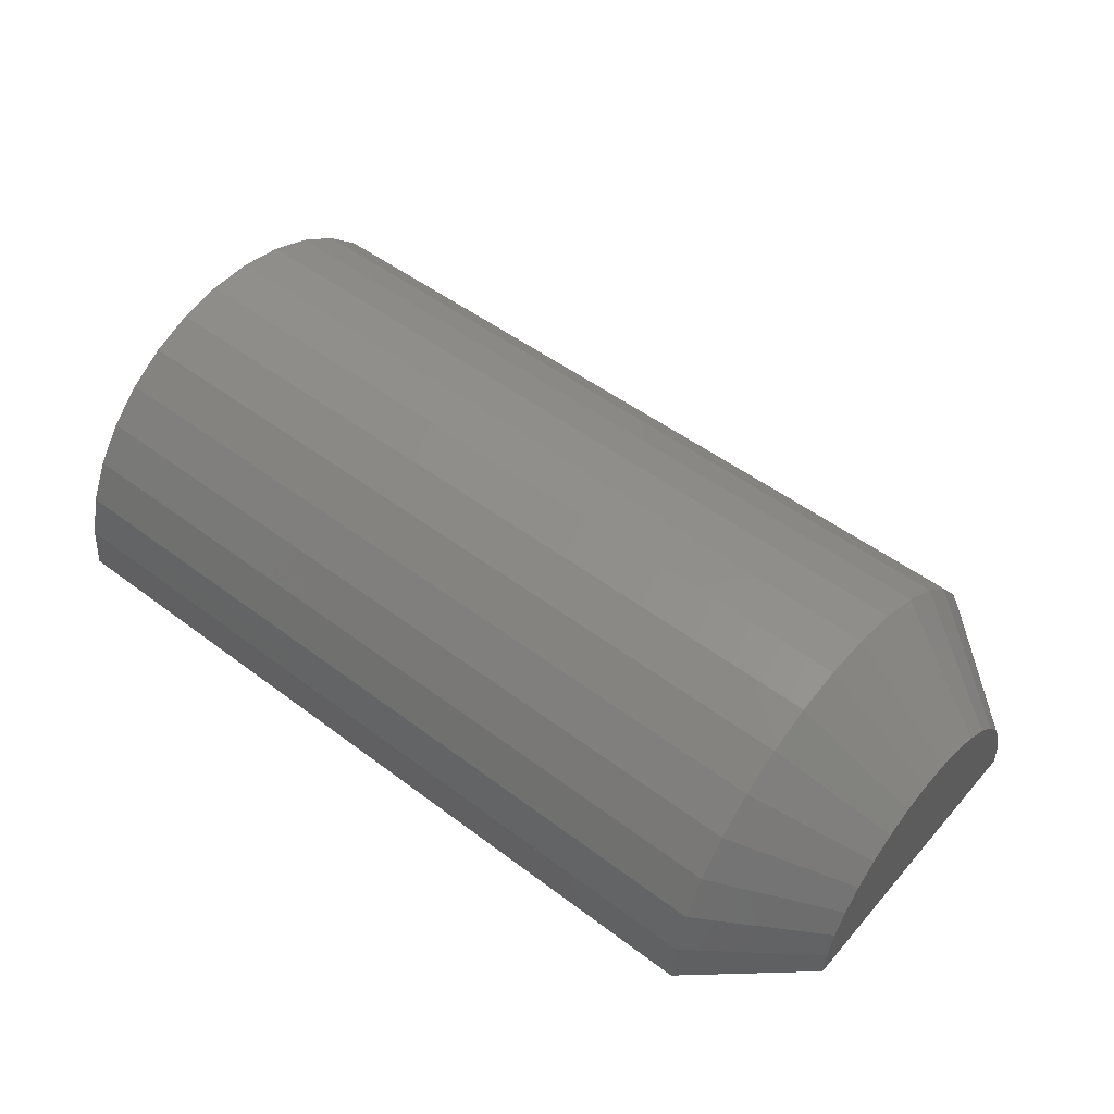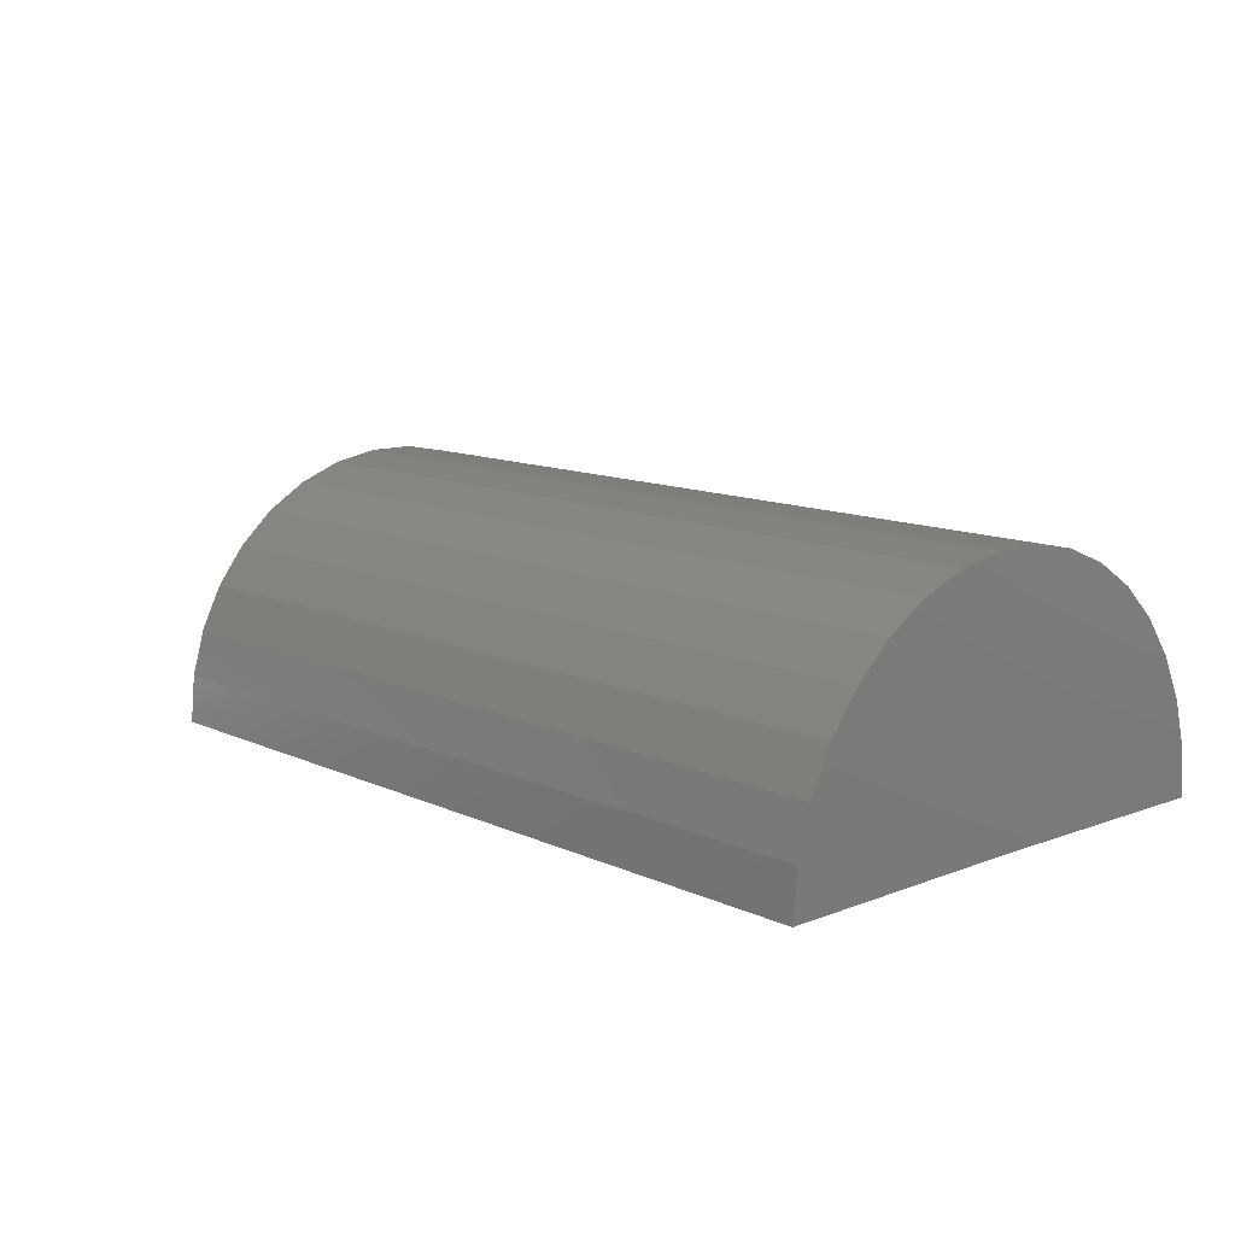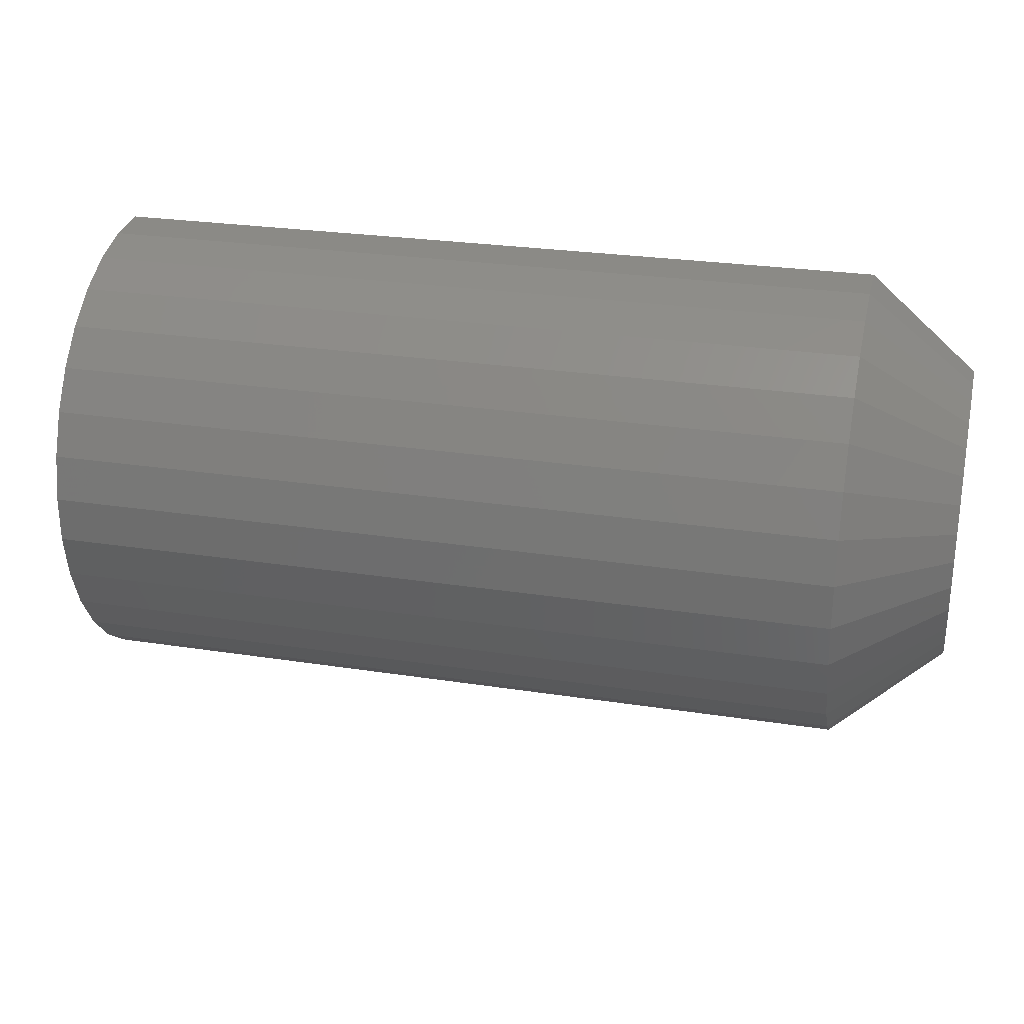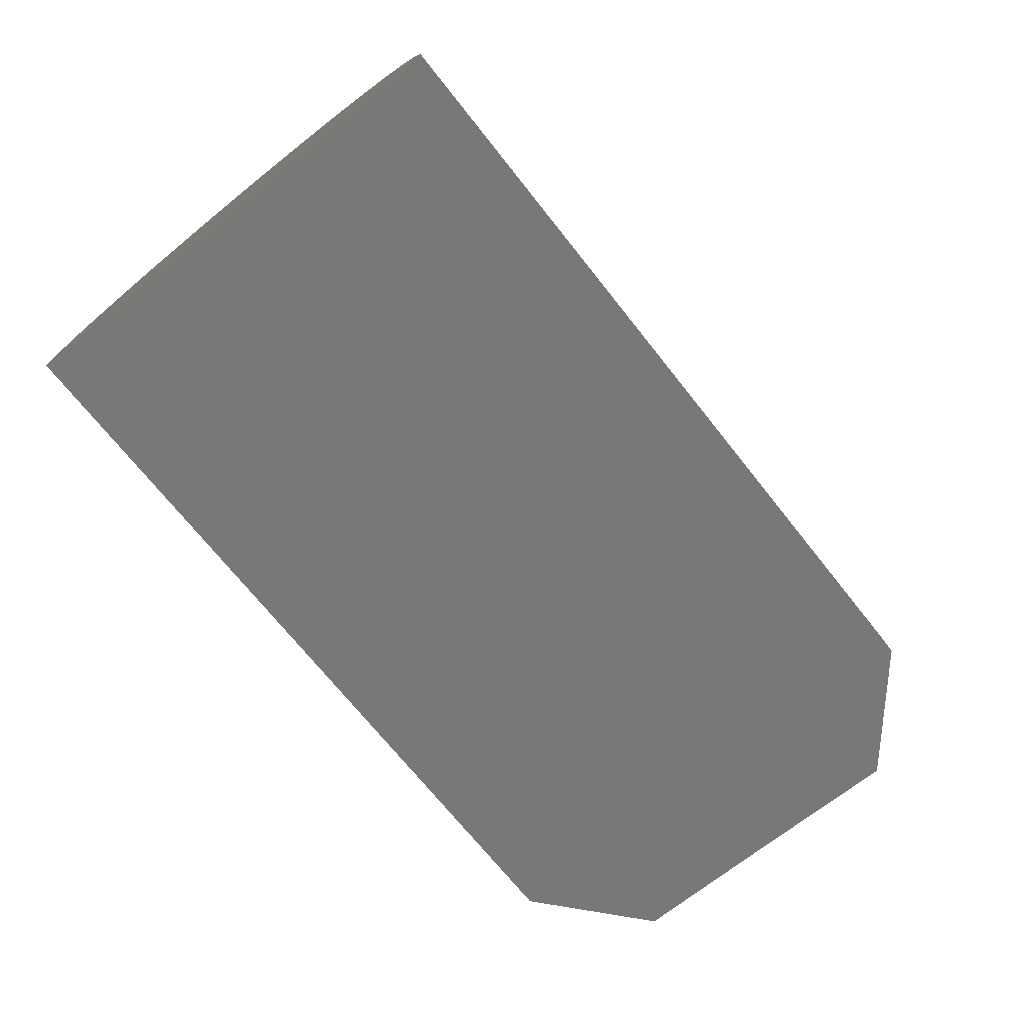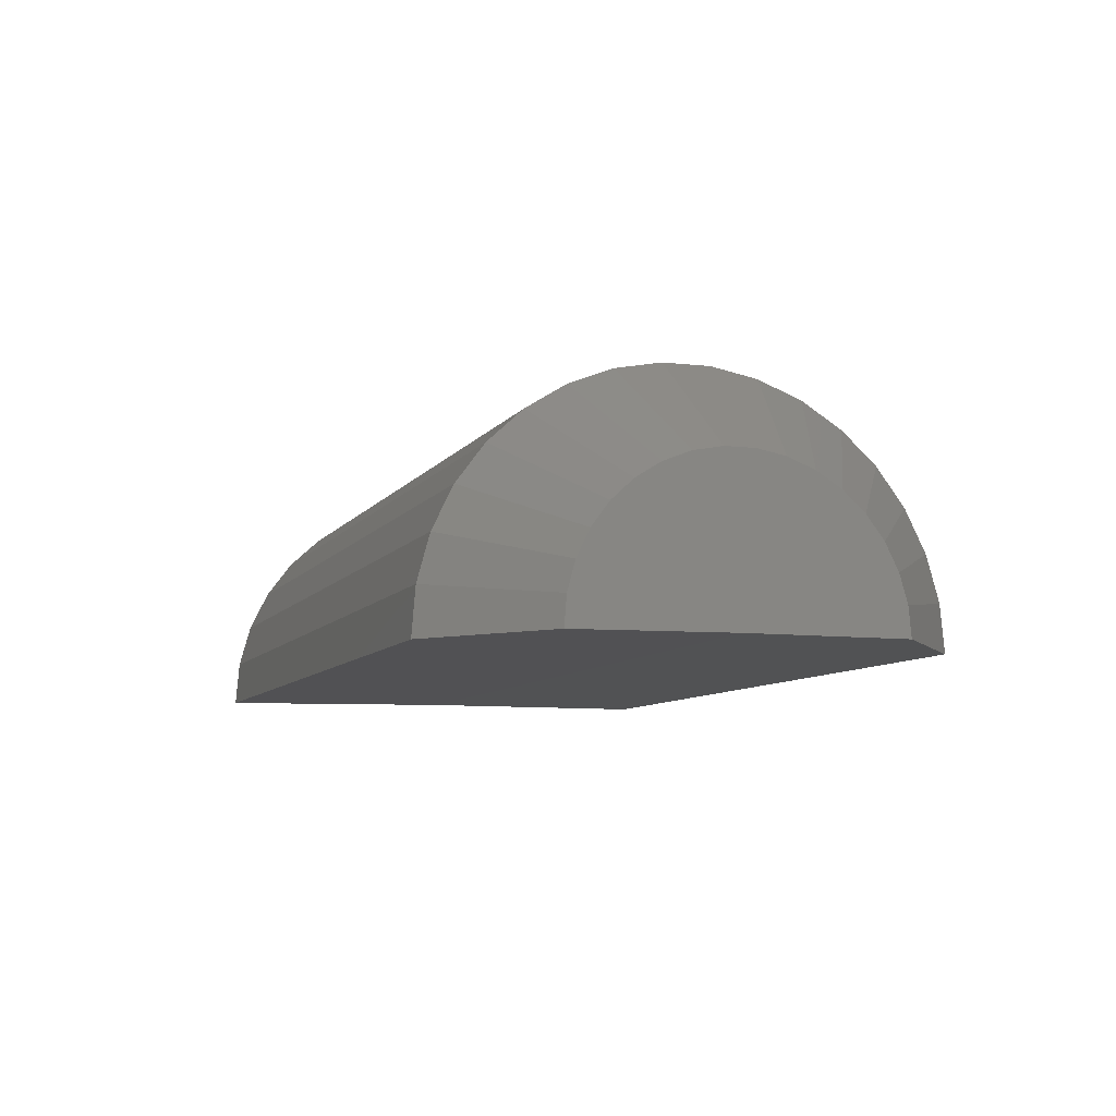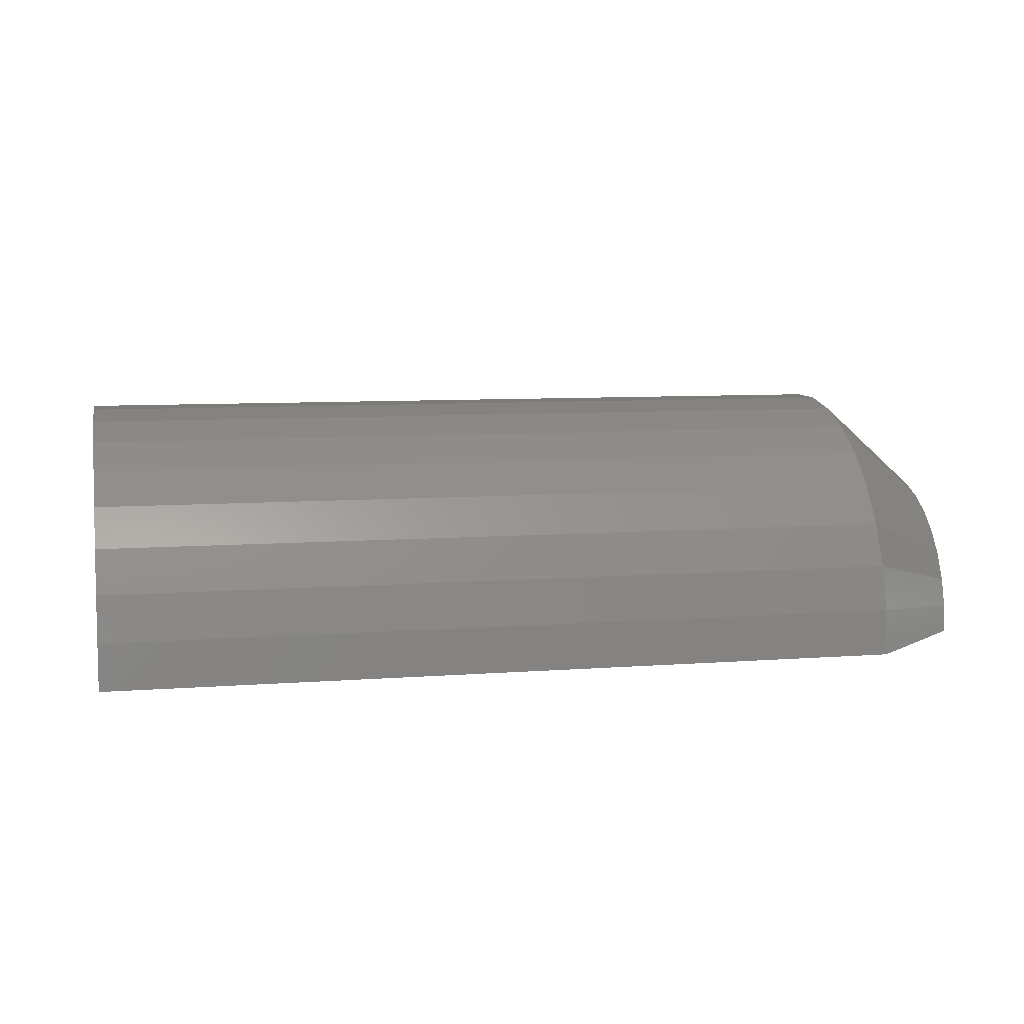
<metadata>
{"format":"stl","ext":"stl","renderer":"f3d","projection":"perspective","resolution":1024,"background":"white","views":[{"elev":50.6,"azim":39.5,"up":"+Z"},{"elev":11.9,"azim":-132.8,"up":"+Z"},{"elev":26.4,"azim":13.7,"up":"+Y"},{"elev":-71.1,"azim":-51.5,"up":"+Z"},{"elev":-8.1,"azim":70.7,"up":"+Z"},{"elev":8.0,"azim":-12.0,"up":"+Z"}]}
</metadata>
<code>
# stl→obj: 56 verts, 108 faces
v -0.75 -0.2031 0
v 0.75 -0.2031 0
v -0.75 -0.6136 -0.005058
v 0.75 -0.4574 -0.003133
v 0.5703 -0.6136 -0.005058
v 0.5703 0.2074 0
v 0.75 0.05115 0
v -0.75 0.2074 0
v -0.75 -0.6075 0.07075
v 0.5703 -0.6075 0.07075
v -0.75 -0.5875 0.1441
v 0.5703 -0.5875 0.1441
v -0.75 -0.5543 0.2126
v 0.5703 -0.5543 0.2126
v -0.75 -0.5091 0.2737
v 0.5703 -0.5091 0.2737
v -0.75 -0.4534 0.3254
v 0.5703 -0.4534 0.3254
v -0.75 -0.389 0.366
v 0.5703 -0.389 0.366
v -0.75 -0.3183 0.394
v 0.5703 -0.3183 0.394
v -0.75 -0.2437 0.4085
v 0.5703 -0.2437 0.4085
v -0.75 -0.1676 0.409
v 0.5703 -0.1676 0.409
v -0.75 -0.09278 0.3954
v 0.5703 -0.09278 0.3954
v -0.75 -0.02174 0.3683
v 0.5703 -0.02174 0.3683
v -0.75 0.04308 0.3285
v 0.5703 0.04308 0.3285
v -0.75 0.09945 0.2774
v 0.5703 0.09945 0.2774
v -0.75 0.1454 0.2169
v 0.5703 0.1454 0.2169
v -0.75 0.1795 0.1489
v 0.5703 0.1795 0.1489
v -0.75 0.2004 0.07573
v 0.5703 0.2004 0.07573
v 0.75 -0.1811 0.2533
v 0.75 -0.2282 0.253
v 0.75 -0.2745 0.2441
v 0.75 -0.4536 0.04382
v 0.75 0.04679 0.0469
v 0.75 0.03385 0.0922
v 0.75 -0.4412 0.08927
v 0.75 -0.4207 0.1317
v 0.75 0.01277 0.1343
v 0.75 -0.3926 0.1695
v 0.75 -0.01571 0.1718
v 0.75 -0.3581 0.2016
v 0.75 -0.05063 0.2035
v 0.75 -0.3183 0.2267
v 0.75 -0.09078 0.2281
v 0.75 -0.1348 0.2449
f 1 2 3
f 3 2 4
f 3 4 5
f 6 7 8
f 8 7 2
f 8 2 1
f 3 5 9
f 9 5 10
f 9 10 11
f 11 10 12
f 11 12 13
f 13 12 14
f 13 14 15
f 15 14 16
f 15 16 17
f 17 16 18
f 17 18 19
f 19 18 20
f 19 20 21
f 21 20 22
f 21 22 23
f 23 22 24
f 23 24 25
f 25 24 26
f 25 26 27
f 27 26 28
f 27 28 29
f 29 28 30
f 29 30 31
f 31 30 32
f 31 32 33
f 33 32 34
f 33 34 35
f 35 34 36
f 35 36 37
f 37 36 38
f 37 38 39
f 39 38 40
f 39 40 8
f 8 40 6
f 41 42 43
f 44 4 2
f 44 2 7
f 44 7 45
f 44 45 46
f 44 46 47
f 47 46 48
f 48 46 49
f 48 49 50
f 50 49 51
f 50 51 52
f 52 51 53
f 52 53 54
f 54 53 55
f 54 55 43
f 43 55 56
f 43 56 41
f 42 22 43
f 43 22 20
f 43 20 54
f 54 20 18
f 54 18 52
f 52 18 16
f 52 16 50
f 50 16 14
f 50 14 48
f 48 14 12
f 48 12 47
f 47 12 10
f 47 10 44
f 44 10 5
f 44 5 4
f 22 42 24
f 24 42 41
f 24 41 26
f 26 41 56
f 26 56 28
f 28 56 55
f 28 55 30
f 30 55 53
f 30 53 32
f 32 53 51
f 32 51 34
f 34 51 49
f 34 49 36
f 36 49 46
f 36 46 38
f 38 46 45
f 38 45 40
f 40 45 7
f 40 7 6
f 23 25 27
f 9 11 37
f 9 37 39
f 9 39 8
f 9 8 1
f 9 1 3
f 23 27 21
f 21 27 29
f 21 29 19
f 19 29 31
f 19 31 17
f 17 31 33
f 17 33 15
f 15 33 35
f 15 35 13
f 13 35 37
f 13 37 11

</code>
